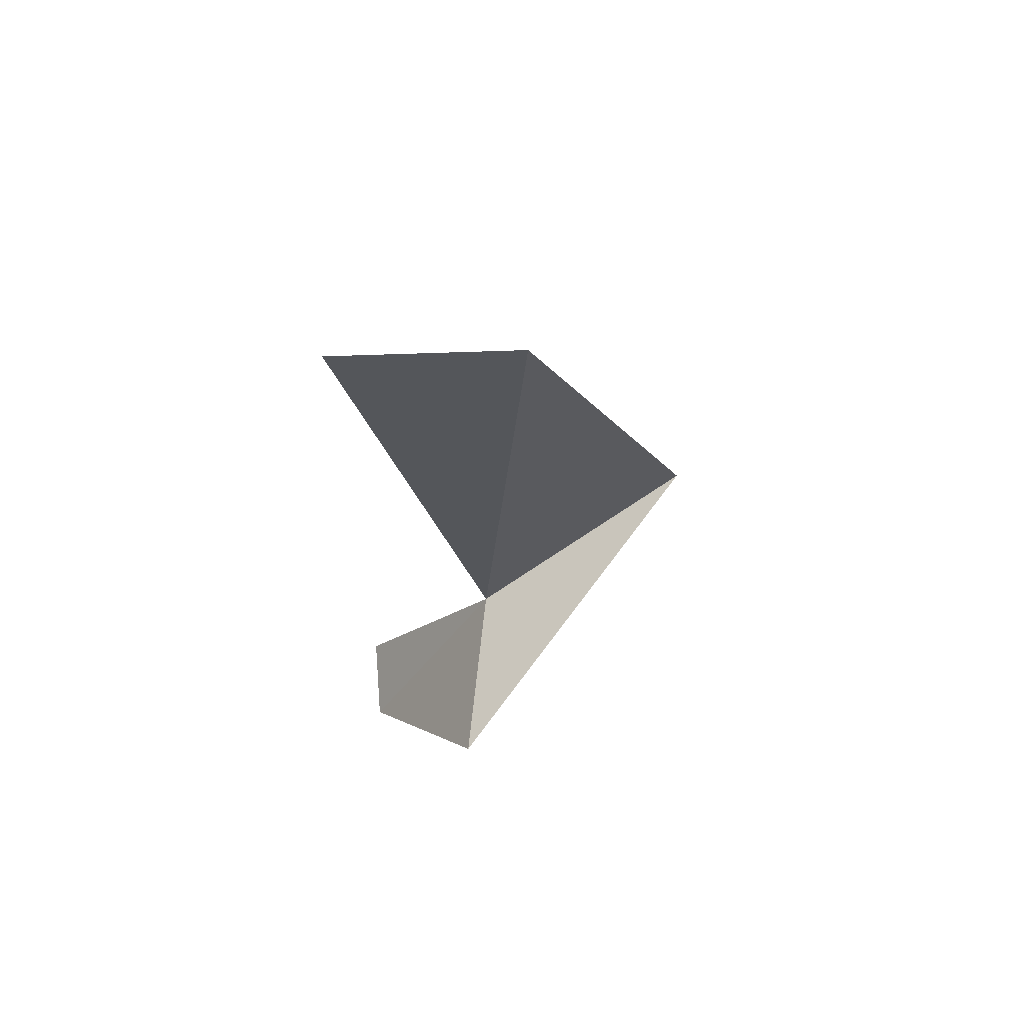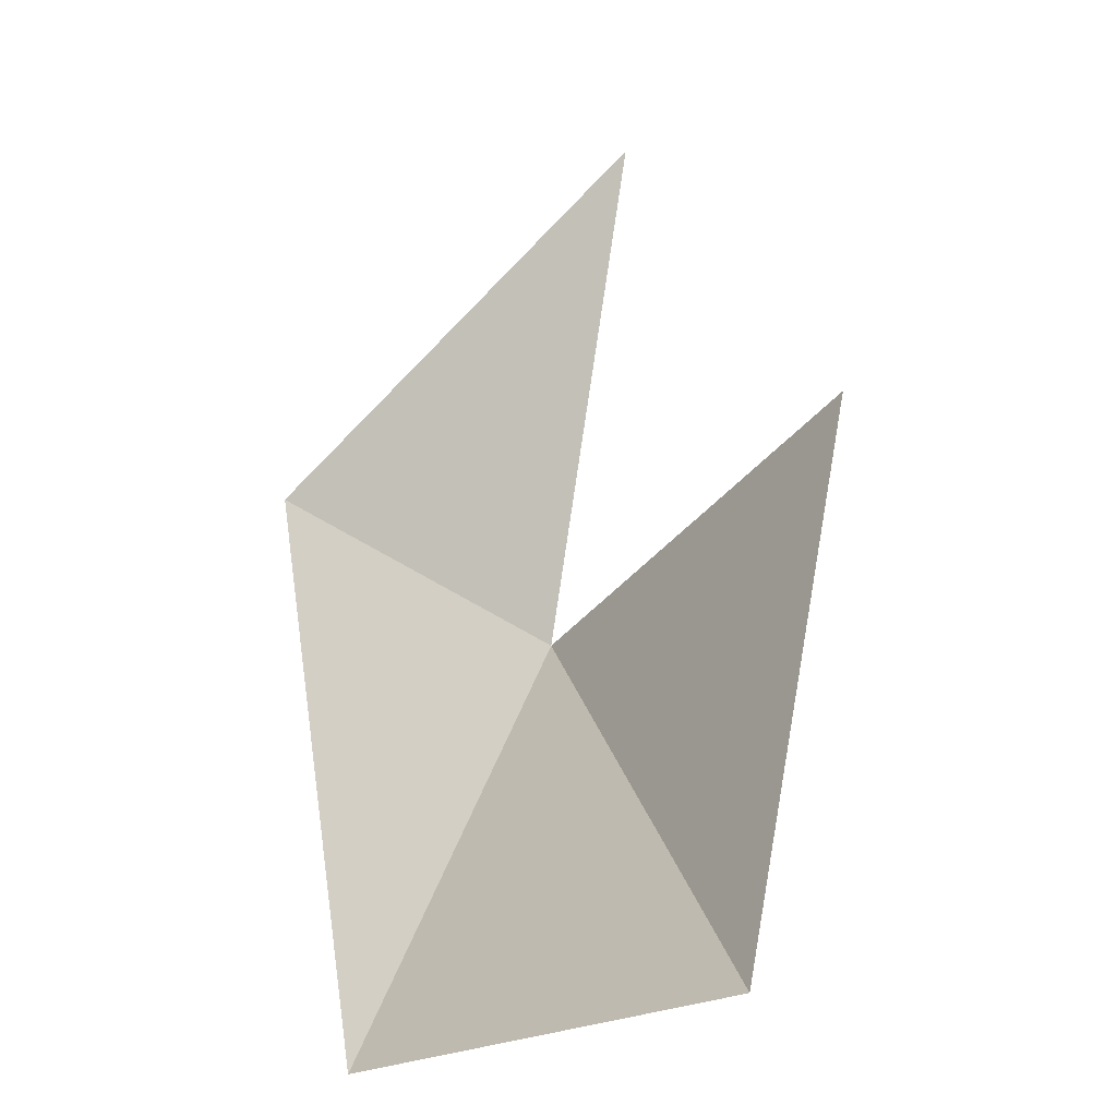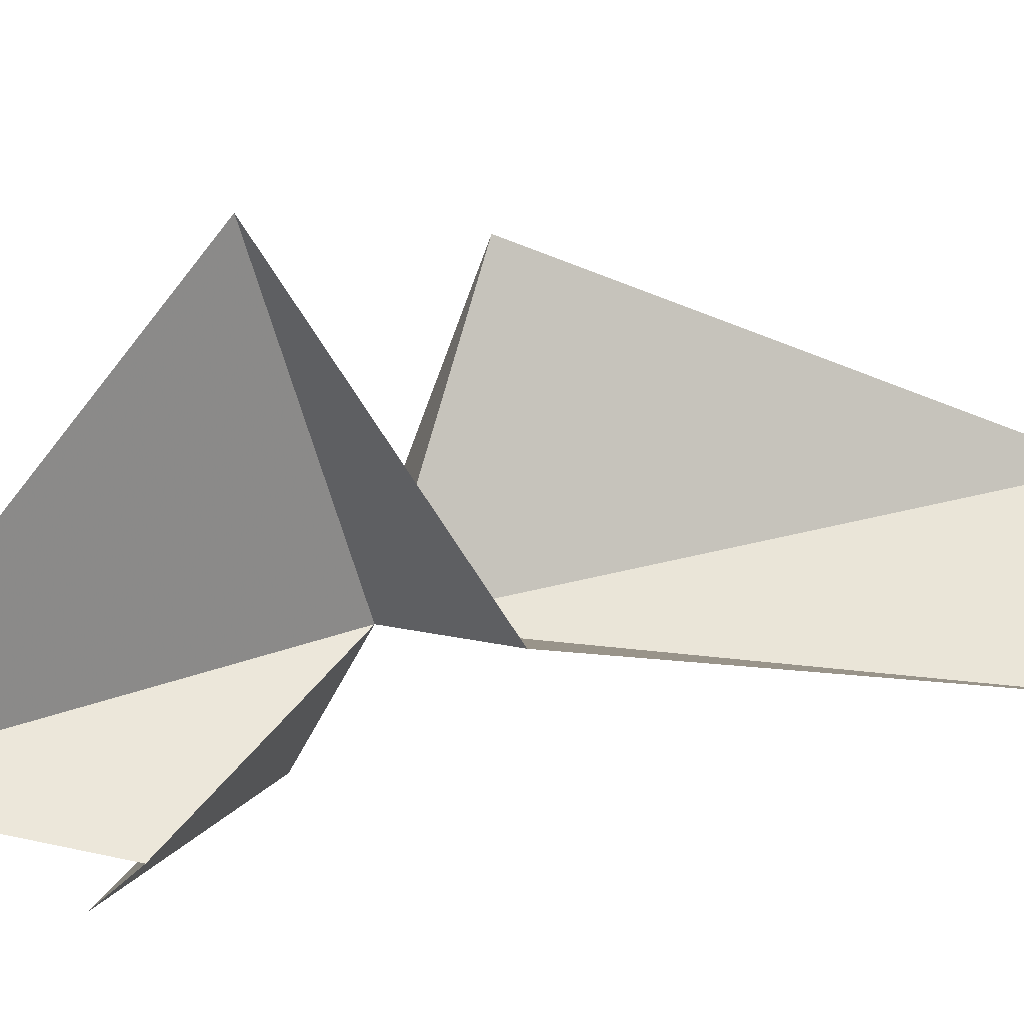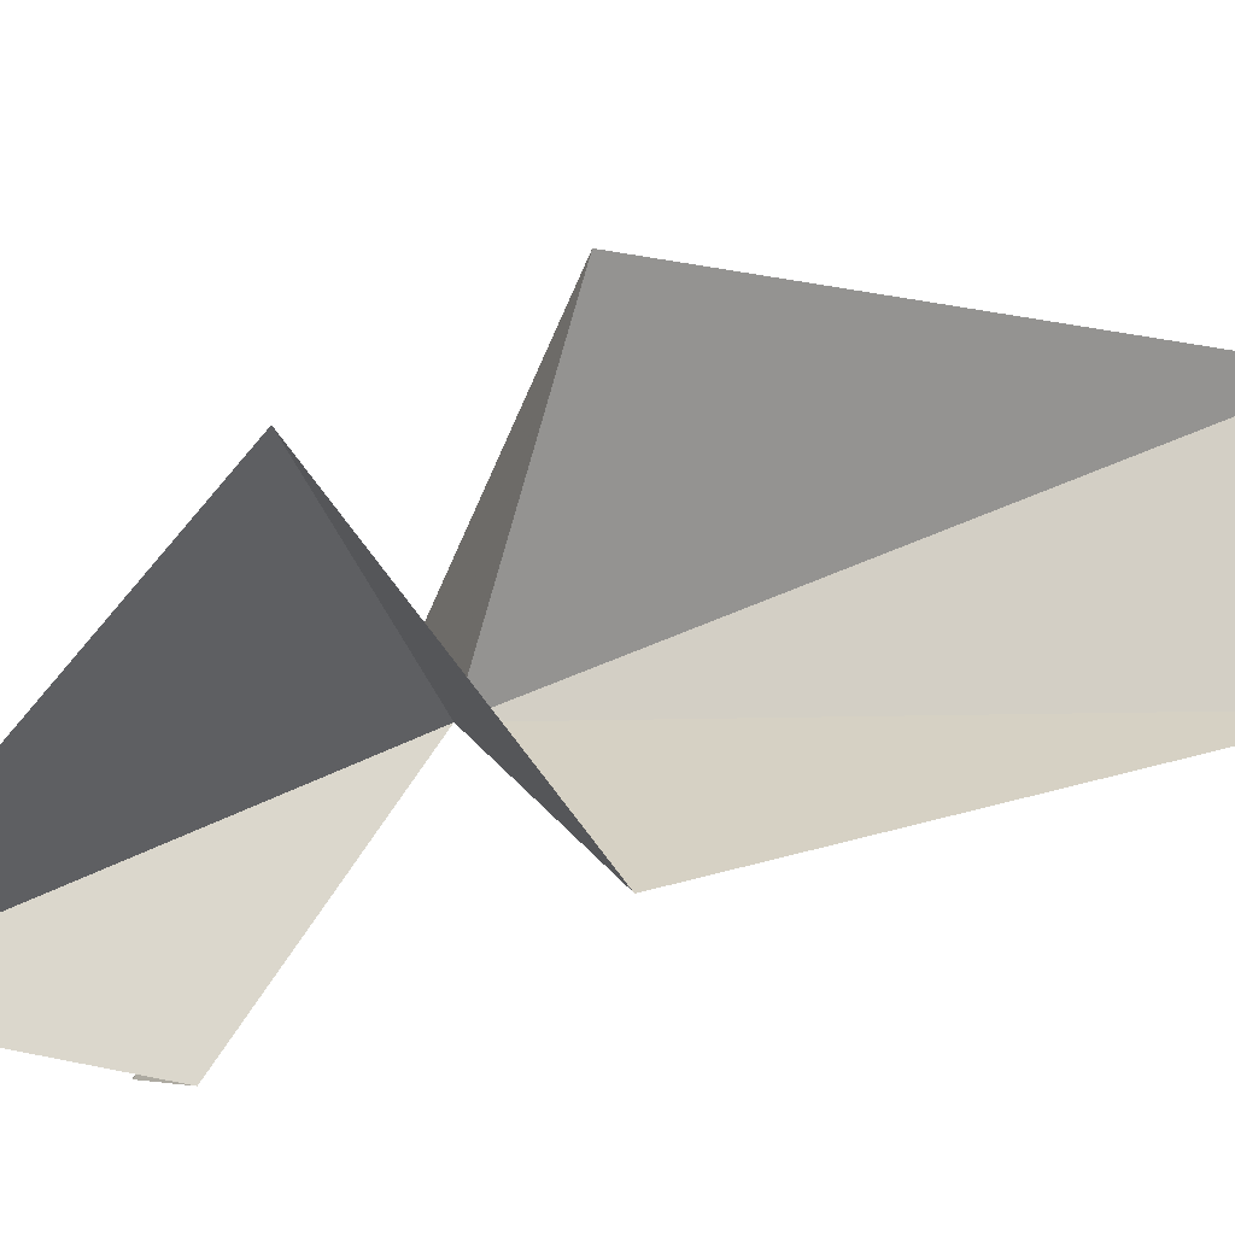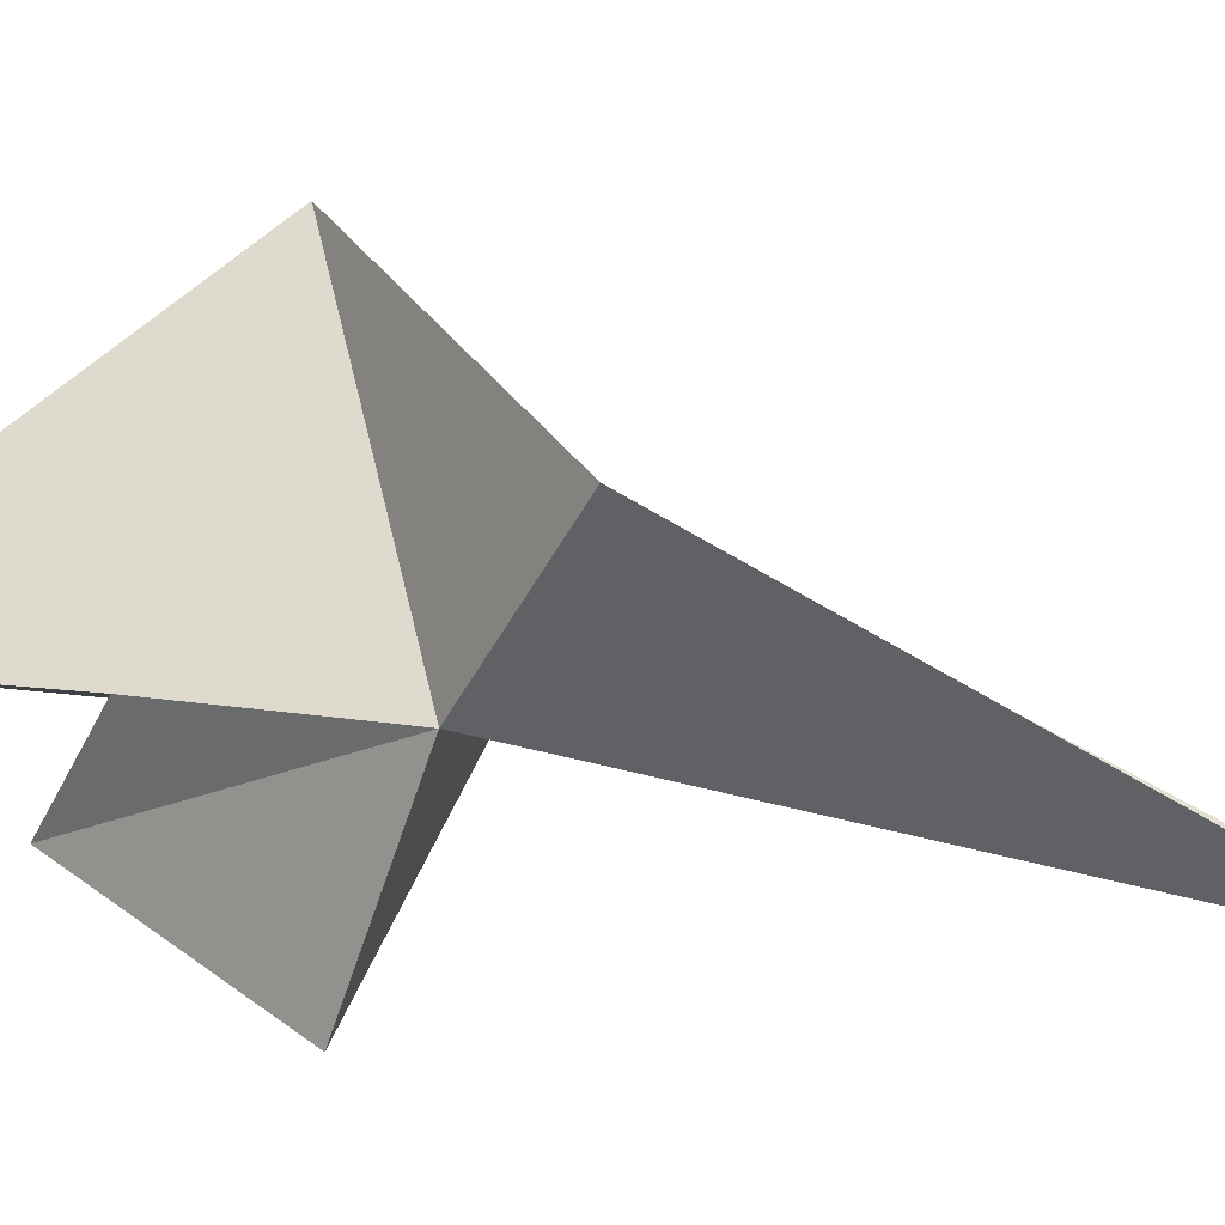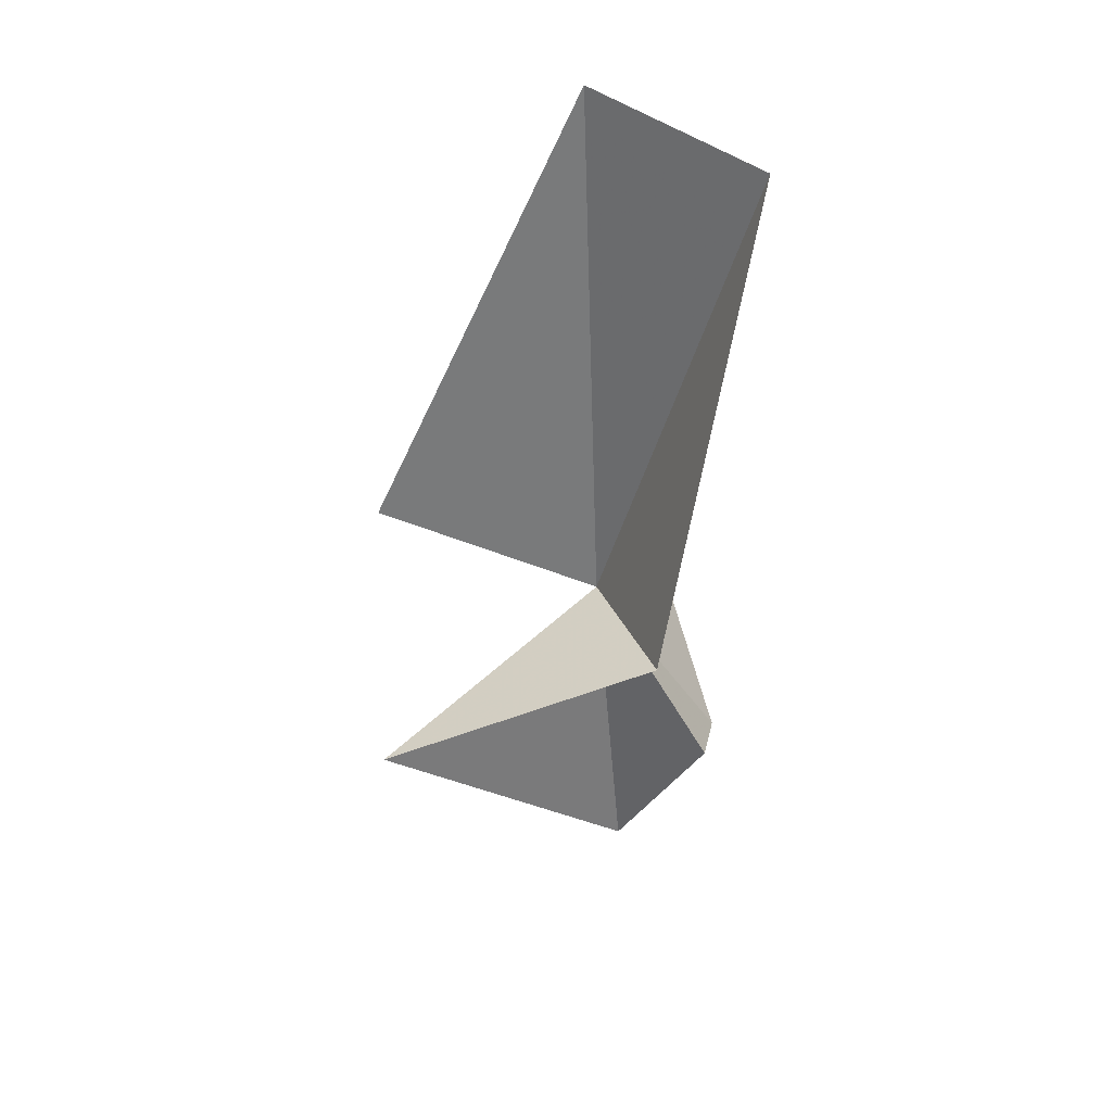
<metadata>
{"format":"obj","ext":"obj","renderer":"f3d","projection":"perspective","resolution":1024,"background":"white","views":[{"elev":54.9,"azim":24.9,"up":"+Z"},{"elev":8.0,"azim":-1.1,"up":"+Y"},{"elev":38.6,"azim":-108.0,"up":"+Y"},{"elev":65.2,"azim":-107.9,"up":"+Y"},{"elev":-12.1,"azim":-102.9,"up":"+Y"},{"elev":43.2,"azim":-139.9,"up":"+Z"}]}
</metadata>
<code>
v -14.98 -53.63 112.9
v -11.35 -64.53 109.6
v -22.35 -59.28 98.35
v -24.86 -54.8 100.5
v -18.24 -53 87.62
v -21.95 -61.55 147.3
v -25.48 -47.24 116.2
v -9.576 -58.16 150.5
v -4.115 -42.48 121.6
v -11.85 -33.86 108.6
f 1 3 2
f 1 4 3
f 1 5 4
f 1 6 7
f 1 8 6
f 1 9 8
f 1 2 9
f 1 7 10
f 1 10 5

</code>
